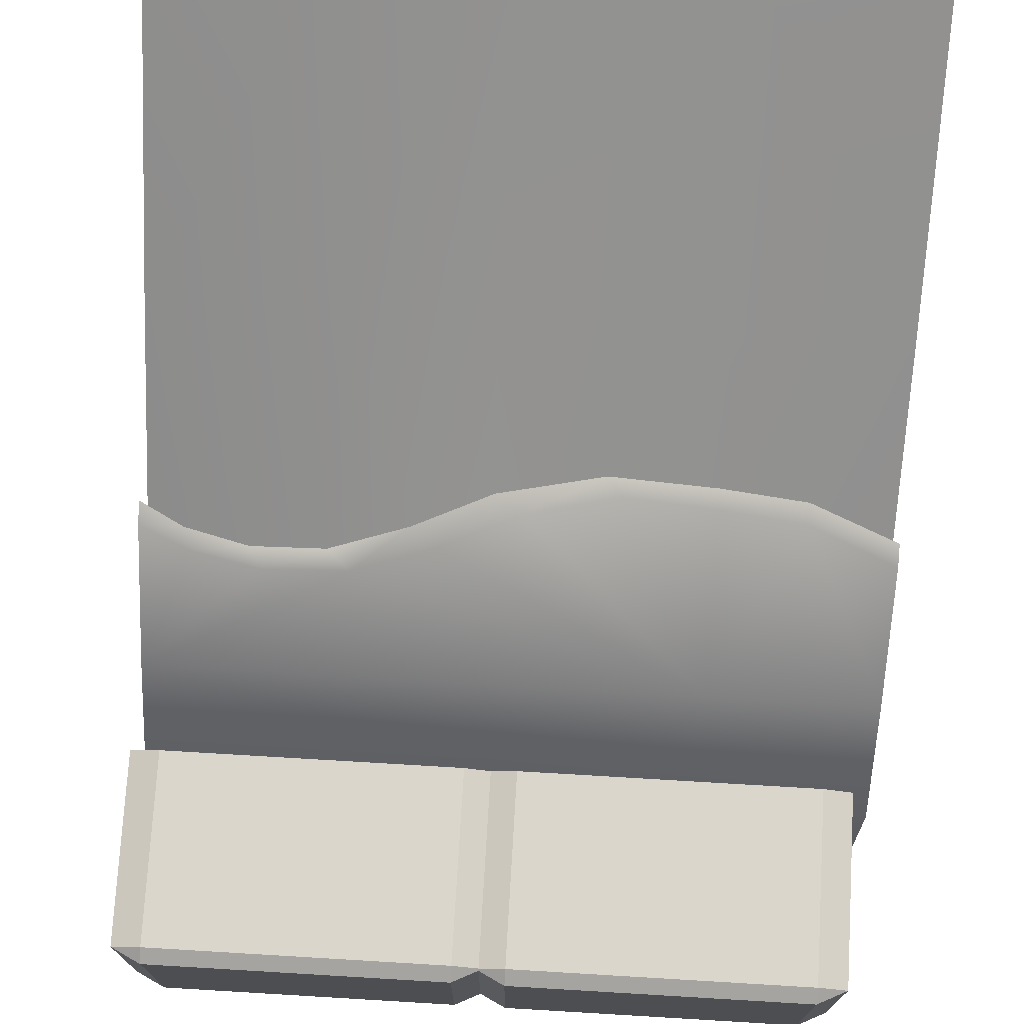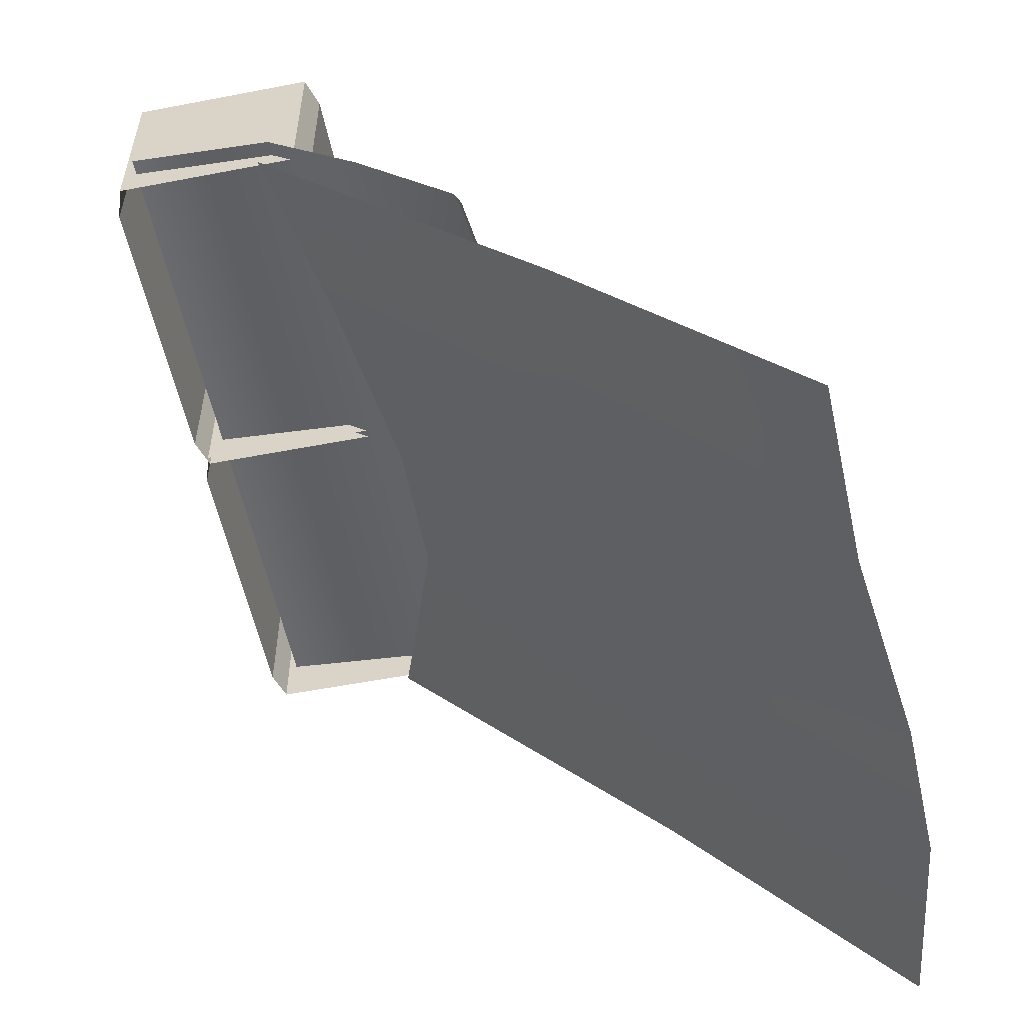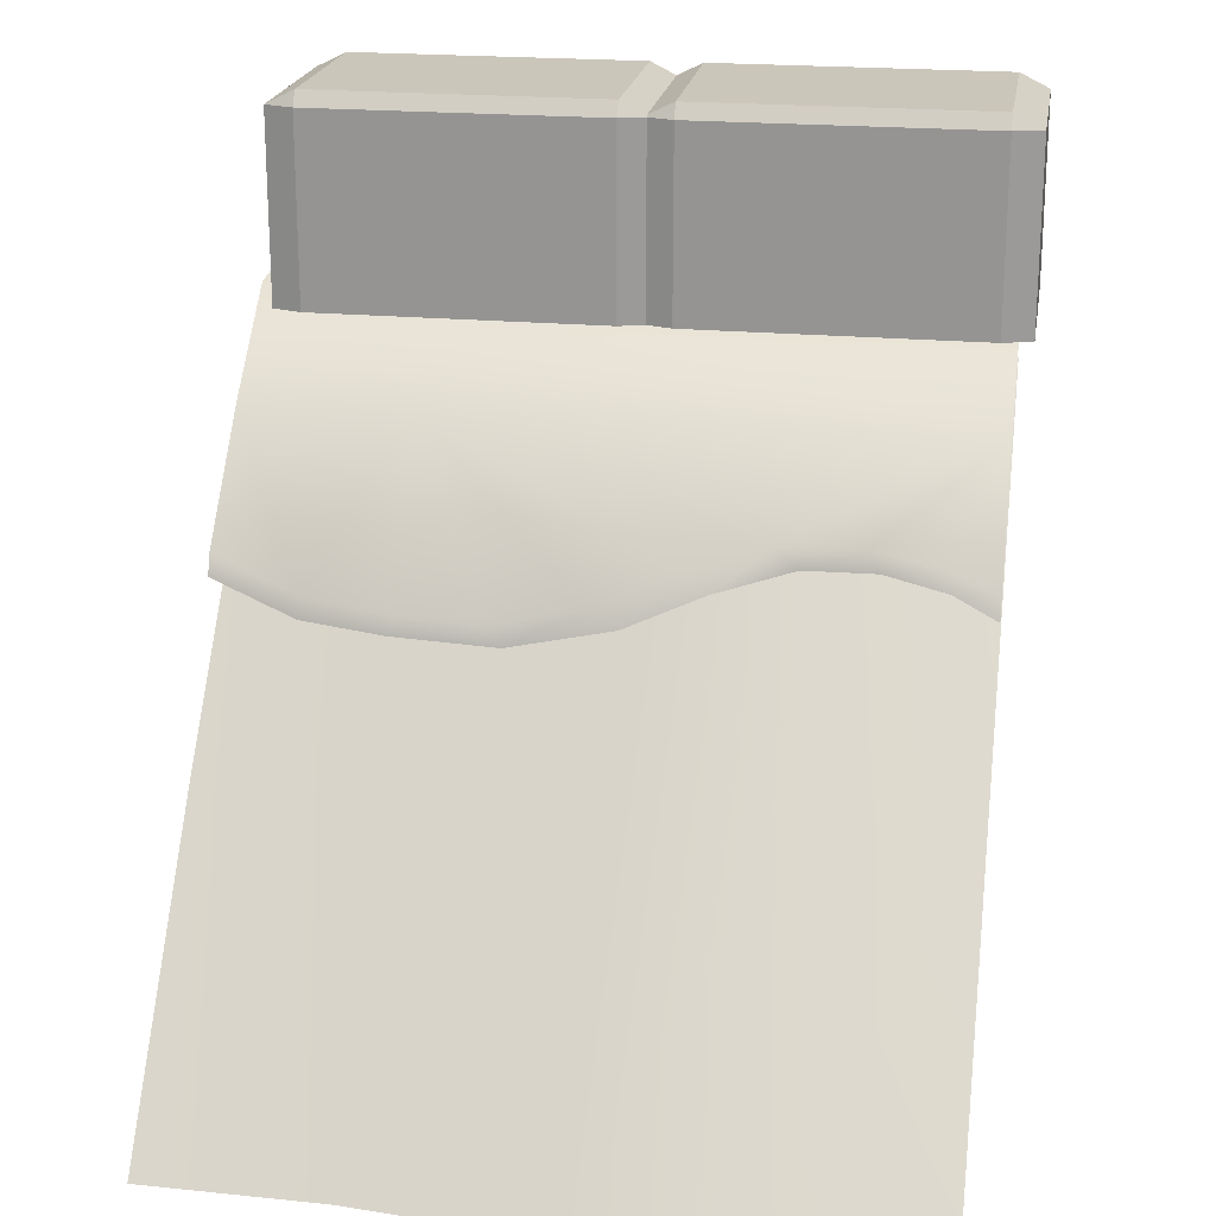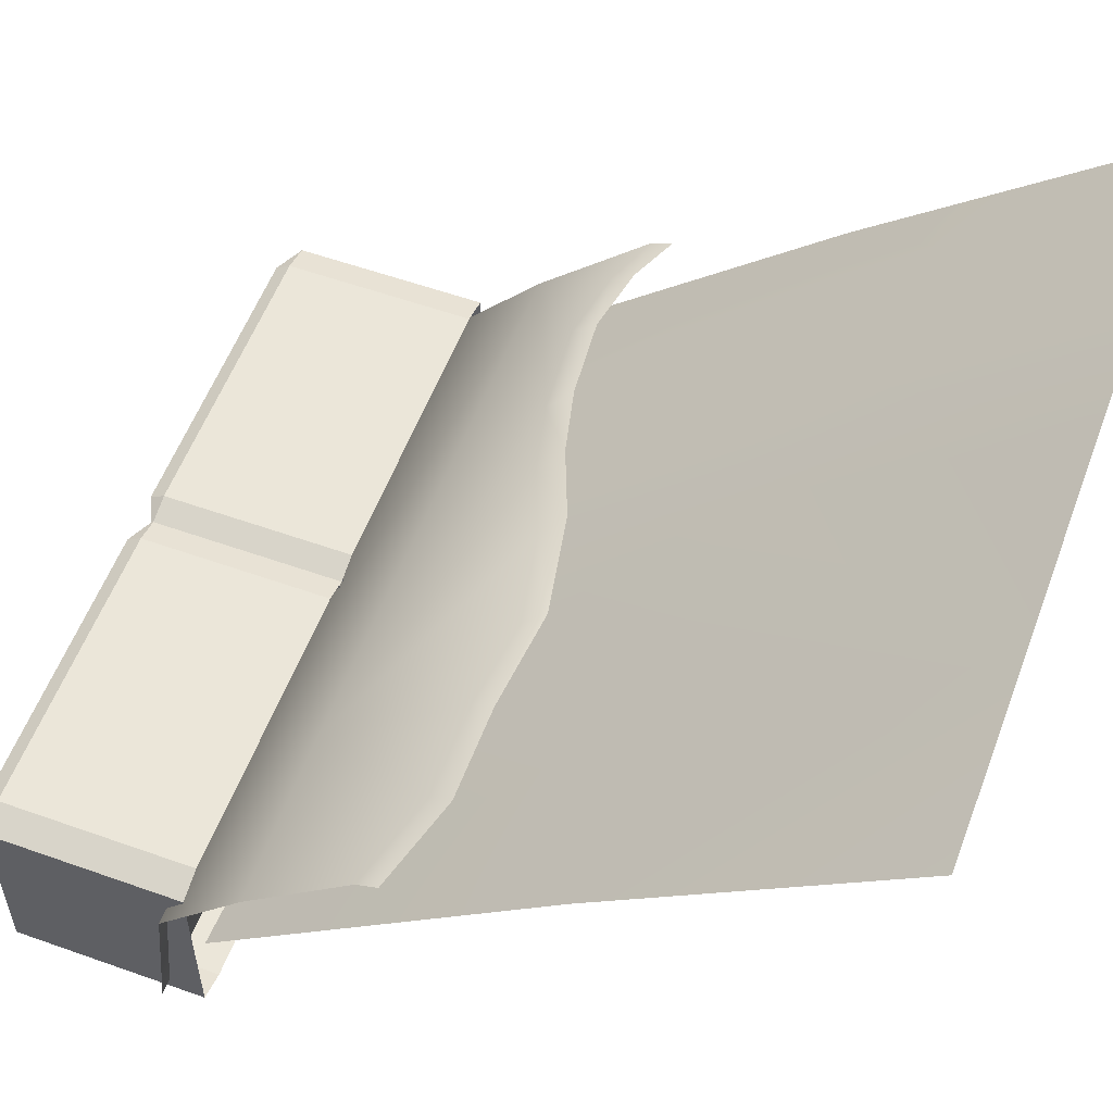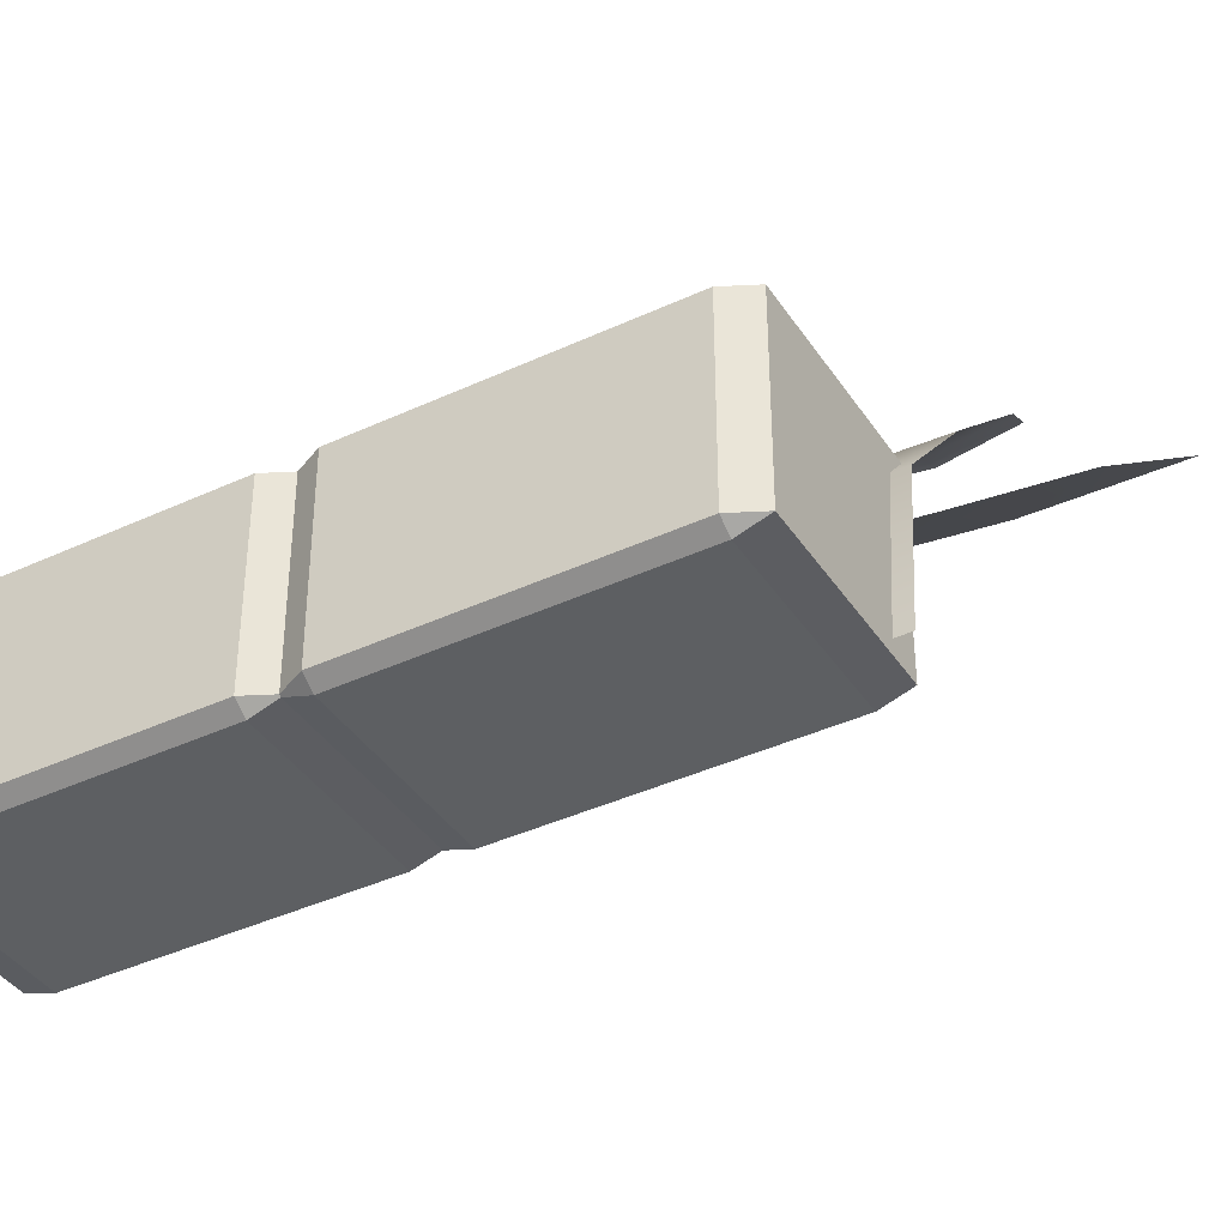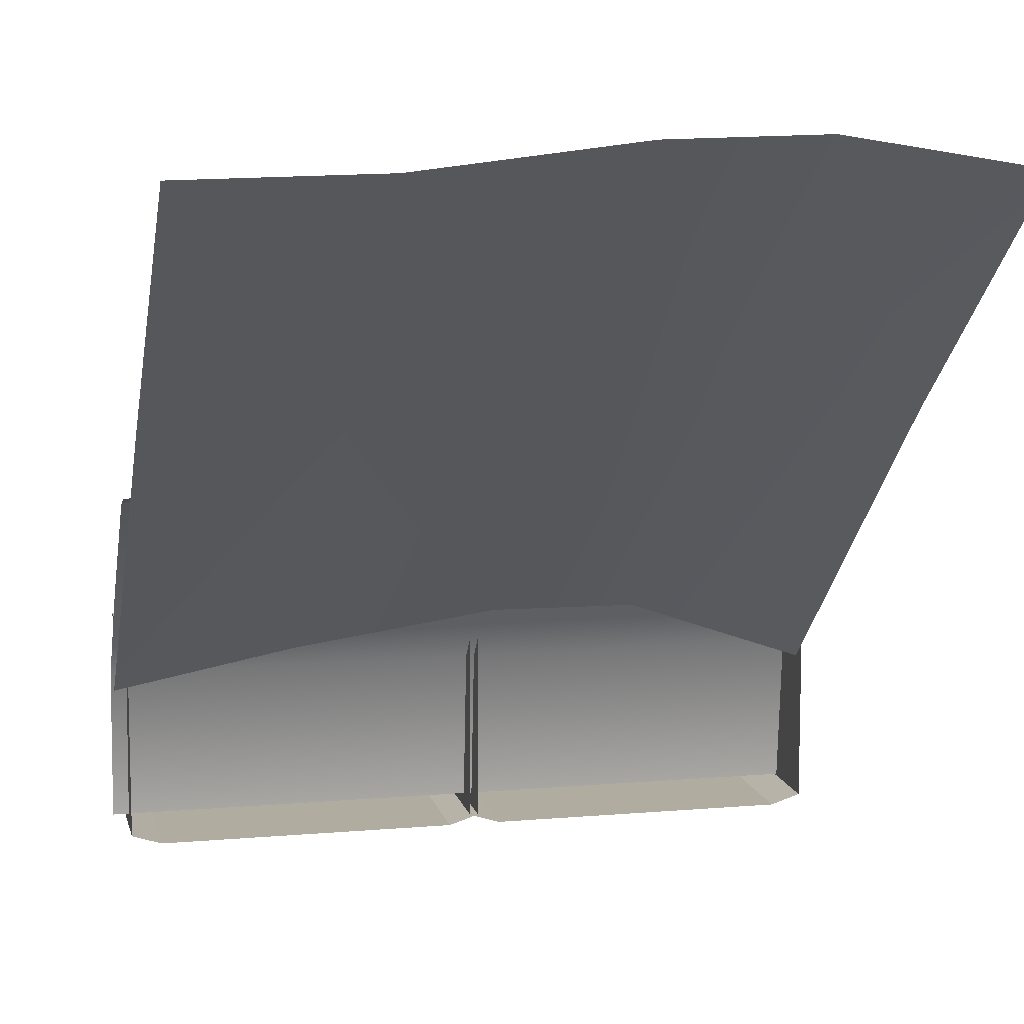
<metadata>
{"format":"obj","ext":"obj","renderer":"f3d","projection":"perspective","resolution":1024,"background":"white","views":[{"elev":73.5,"azim":-176.6,"up":"+Z"},{"elev":-55.0,"azim":-78.5,"up":"+Y"},{"elev":21.1,"azim":9.3,"up":"+Y"},{"elev":56.2,"azim":-69.5,"up":"+Z"},{"elev":-39.7,"azim":-150.0,"up":"+Z"},{"elev":10.1,"azim":-12.6,"up":"+Z"}]}
</metadata>
<code>
g step1_wall
v 0.01554 1.245 -0.5238
v 0.05812 1.245 -0.5374
v 0.05812 1.266 -0.5238
v 0.4811 1.245 -0.5374
v 0.5237 1.245 -0.5238
v 0.4811 1.266 -0.5238
v 0.01554 1.245 -0.2538
v 0.05812 1.266 -0.2538
v 0.05812 1.245 -0.2402
v 0.4811 1.266 -0.2538
v 0.5237 1.245 -0.2538
v 0.4811 1.245 -0.2402
v -0.481 1.245 -0.5238
v -0.4386 1.245 -0.5374
v -0.4386 1.266 -0.5238
v -0.0152 1.245 -0.5374
v 0.02715 1.245 -0.5238
v -0.0152 1.266 -0.5238
v -0.481 1.245 -0.2538
v -0.4386 1.266 -0.2538
v -0.4386 1.245 -0.2402
v -0.0152 1.266 -0.2538
v 0.02715 1.245 -0.2538
v -0.0152 1.245 -0.2402
v 0.5035 0.7195 0.004742
v 0.5035 0.6898 0.01634
v 0.4421 0.7203 0.009313
v 0.4341 0.7493 -0.0005345
v 0.3541 0.7396 0.002285
v 0.5035 0.8753 -0.1458
v 0.3381 0.7679 -0.006913
v 0.2526 0.7334 -0.01177
v 0.2206 0.7603 -0.01967
v 0.1426 0.7046 0.01663
v -0.2649 0.8765 -0.1378
v 0.107 0.7302 0.01042
v -0.2363 0.9998 -0.289
v 0.5035 0.9997 -0.2882
v 0.5035 1.021 -0.5035
v -0.5035 1.021 -0.5035
v -0.5035 0.9997 -0.2882
v 0.0326 0.661 0.04503
v -0.5035 0.8753 -0.1447
v -0.006521 0.6854 0.0405
v -0.1141 0.6314 0.05419
v -0.1345 0.6574 0.0485
v -0.2607 0.6421 0.06336
v -0.2626 0.6698 0.0565
v -0.3812 0.6474 0.03985
v -0.3821 0.6761 0.03117
v -0.5035 0.7195 0.00474
v -0.5035 0.6898 0.01634
v 0.4811 1.245 -0.5374
v 0.05812 1.245 -0.5374
v 0.05812 0.9729 -0.5372
v 0.4811 0.9729 -0.5372
v 0.4811 1.245 -0.2402
v 0.4811 0.9729 -0.2401
v 0.05812 0.9729 -0.2401
v 0.05812 1.245 -0.2402
v 0.5237 1.245 -0.2538
v 0.5237 1.245 -0.5238
v 0.5237 0.9729 -0.5236
v 0.5237 0.9729 -0.2537
v 0.05812 1.266 -0.2538
v 0.05812 1.266 -0.5238
v 0.4811 1.266 -0.5238
v 0.4811 1.266 -0.2538
v 0.01554 0.9729 -0.2537
v 0.01554 0.9729 -0.5236
v 0.01554 1.245 -0.5238
v 0.01554 1.245 -0.2538
v 0.01554 1.245 -0.5238
v 0.01554 0.9729 -0.5236
v 0.05812 0.9729 -0.5372
v 0.05812 1.245 -0.5374
v 0.4811 1.266 -0.5238
v 0.05812 1.266 -0.5238
v 0.05812 1.245 -0.5374
v 0.4811 1.245 -0.5374
v 0.5237 0.9729 -0.5236
v 0.5237 1.245 -0.5238
v 0.4811 1.245 -0.5374
v 0.4811 0.9729 -0.5372
v 0.5237 1.245 -0.2538
v 0.5237 0.9729 -0.2537
v 0.4811 0.9729 -0.2401
v 0.4811 1.245 -0.2402
v 0.05812 1.266 -0.2538
v 0.4811 1.266 -0.2538
v 0.4811 1.245 -0.2402
v 0.05812 1.245 -0.2402
v 0.01554 0.9729 -0.2537
v 0.01554 1.245 -0.2538
v 0.05812 1.245 -0.2402
v 0.05812 0.9729 -0.2401
v 0.4811 1.266 -0.2538
v 0.4811 1.266 -0.5238
v 0.5237 1.245 -0.5238
v 0.5237 1.245 -0.2538
v 0.01554 1.245 -0.2538
v 0.01554 1.245 -0.5238
v 0.05812 1.266 -0.5238
v 0.05812 1.266 -0.2538
v -0.0152 1.245 -0.5374
v -0.4386 1.245 -0.5374
v -0.4386 0.9729 -0.5372
v -0.0152 0.9729 -0.5372
v -0.0152 1.245 -0.2402
v -0.0152 0.9729 -0.2401
v -0.4386 0.9729 -0.2401
v -0.4386 1.245 -0.2402
v 0.02715 1.245 -0.2538
v 0.02715 1.245 -0.5238
v 0.02715 0.9729 -0.5236
v 0.02715 0.9729 -0.2537
v -0.4386 1.266 -0.2538
v -0.4386 1.266 -0.5238
v -0.0152 1.266 -0.5238
v -0.0152 1.266 -0.2538
v -0.481 0.9729 -0.2537
v -0.481 0.9729 -0.5236
v -0.481 1.245 -0.5238
v -0.481 1.245 -0.2538
v -0.481 1.245 -0.5238
v -0.481 0.9729 -0.5236
v -0.4386 0.9729 -0.5372
v -0.4386 1.245 -0.5374
v -0.0152 1.266 -0.5238
v -0.4386 1.266 -0.5238
v -0.4386 1.245 -0.5374
v -0.0152 1.245 -0.5374
v 0.02715 0.9729 -0.5236
v 0.02715 1.245 -0.5238
v -0.0152 1.245 -0.5374
v -0.0152 0.9729 -0.5372
v 0.02715 1.245 -0.2538
v 0.02715 0.9729 -0.2537
v -0.0152 0.9729 -0.2401
v -0.0152 1.245 -0.2402
v -0.4386 1.266 -0.2538
v -0.0152 1.266 -0.2538
v -0.0152 1.245 -0.2402
v -0.4386 1.245 -0.2402
v -0.481 0.9729 -0.2537
v -0.481 1.245 -0.2538
v -0.4386 1.245 -0.2402
v -0.4386 0.9729 -0.2401
v -0.0152 1.266 -0.2538
v -0.0152 1.266 -0.5238
v 0.02715 1.245 -0.5238
v 0.02715 1.245 -0.2538
v -0.481 1.245 -0.2538
v -0.481 1.245 -0.5238
v -0.4386 1.266 -0.5238
v -0.4386 1.266 -0.2538
v -0.2459 0.06708 0.4676
v -0.5035 0.06708 0.4628
v -0.5035 0.4584 0.1354
v -0.2485 0.4587 0.1348
v -0.5035 0.9383 -0.2991
v -0.2499 0.9112 -0.2435
v 0.03801 0.4588 0.1671
v 0.04065 0.06708 0.5008
v 0.03668 0.9065 -0.2014
v 0.244 0.4587 0.1721
v 0.2466 0.06708 0.505
v 0.2427 0.9104 -0.2044
v 0.5035 0.4584 0.1354
v 0.5035 0.06708 0.4628
v 0.5035 0.9383 -0.2991
g step1_wall_0
f 3 2 1
f 6 5 4
f 9 8 7
f 12 11 10
f 15 14 13
f 18 17 16
f 21 20 19
f 24 23 22
f 27 26 25
f 28 27 25
f 29 27 28
f 28 25 30
f 31 29 28
f 31 28 30
f 32 29 31
f 33 32 31
f 33 31 30
f 34 32 33
f 30 35 33
f 33 35 36
f 36 34 33
f 37 35 30
f 38 37 30
f 37 38 39
f 40 37 39
f 41 37 40
f 37 41 35
f 42 34 36
f 41 43 35
f 44 42 36
f 36 35 44
f 42 44 45
f 44 46 45
f 44 35 46
f 45 46 47
f 46 48 47
f 46 35 48
f 49 47 48
f 43 50 35
f 50 48 35
f 50 49 48
f 51 50 43
f 52 49 50
f 51 52 50
f 55 54 53
f 56 55 53
f 59 58 57
f 60 59 57
f 63 62 61
f 64 63 61
f 67 66 65
f 68 67 65
f 71 70 69
f 72 71 69
f 75 74 73
f 76 75 73
f 79 78 77
f 80 79 77
f 83 82 81
f 84 83 81
f 87 86 85
f 88 87 85
f 91 90 89
f 92 91 89
f 95 94 93
f 96 95 93
f 99 98 97
f 100 99 97
f 103 102 101
f 104 103 101
f 107 106 105
f 108 107 105
f 111 110 109
f 112 111 109
f 115 114 113
f 116 115 113
f 119 118 117
f 120 119 117
f 123 122 121
f 124 123 121
f 127 126 125
f 128 127 125
f 131 130 129
f 132 131 129
f 135 134 133
f 136 135 133
f 139 138 137
f 140 139 137
f 143 142 141
f 144 143 141
f 147 146 145
f 148 147 145
f 151 150 149
f 152 151 149
f 155 154 153
f 156 155 153
f 159 158 157
f 160 159 157
f 161 159 160
f 162 161 160
f 163 160 157
f 162 160 163
f 164 163 157
f 165 162 163
f 166 163 164
f 165 163 166
f 167 166 164
f 168 165 166
f 169 166 167
f 168 166 169
f 170 169 167
f 171 168 169

</code>
